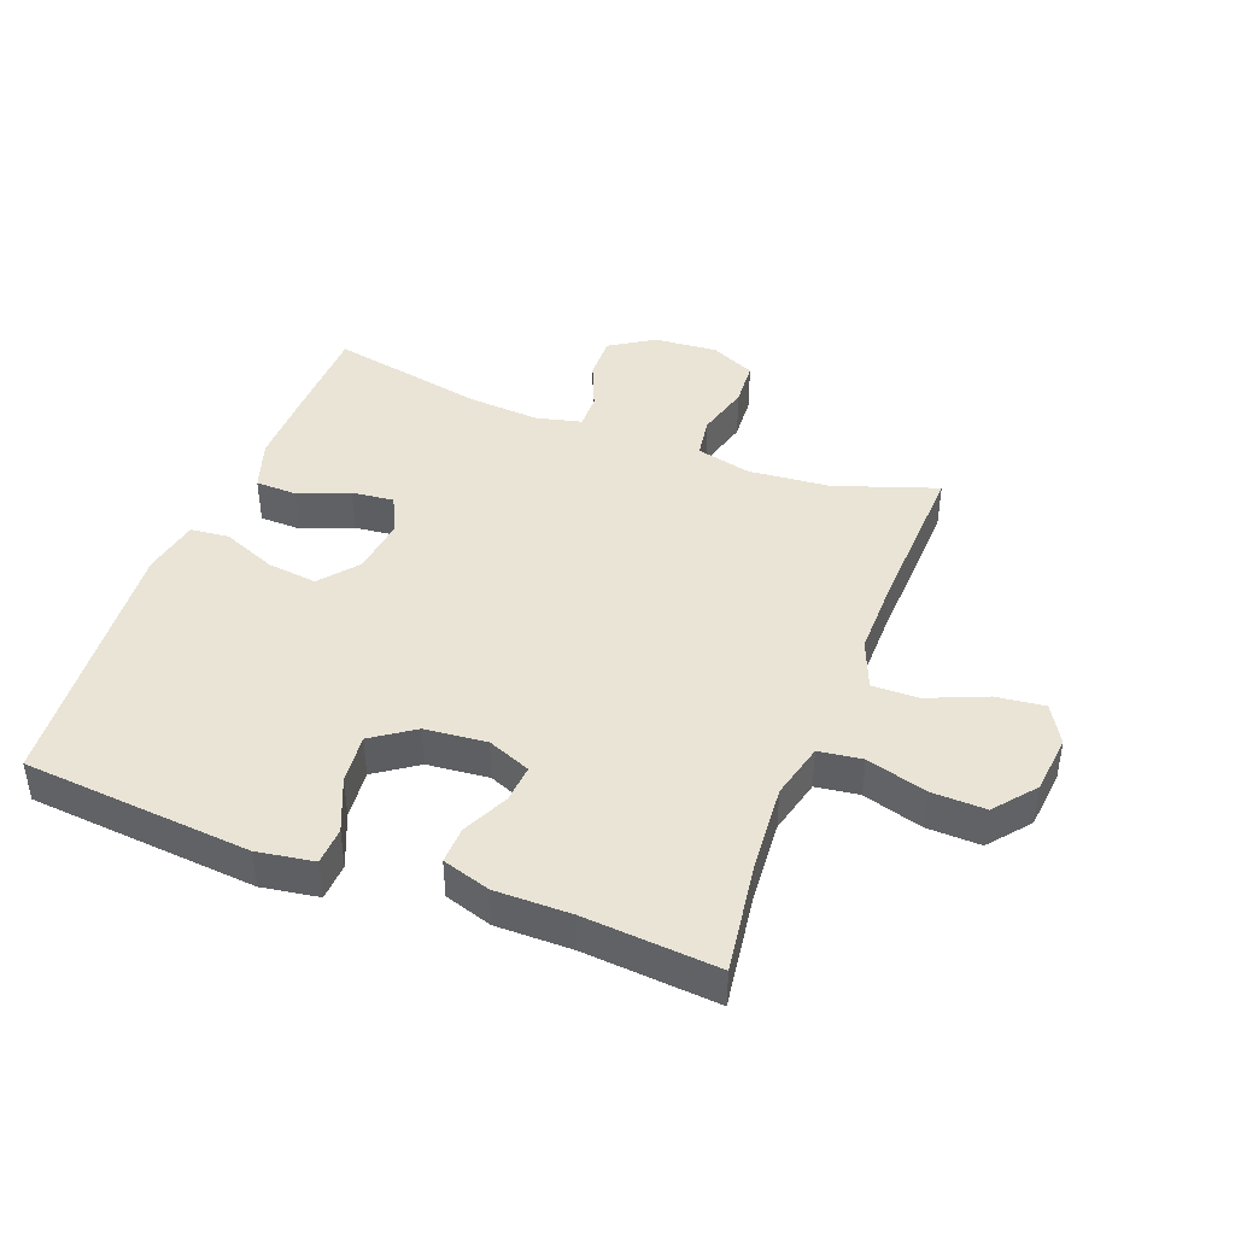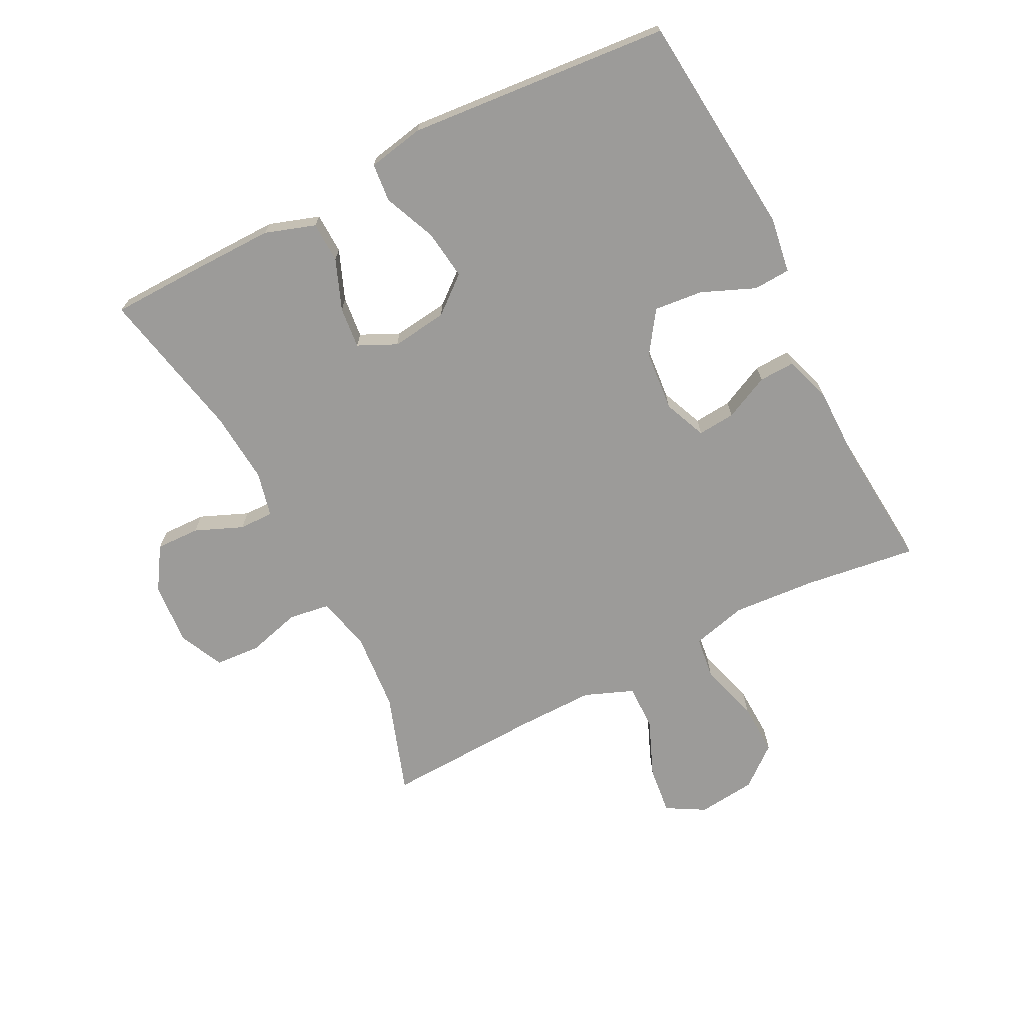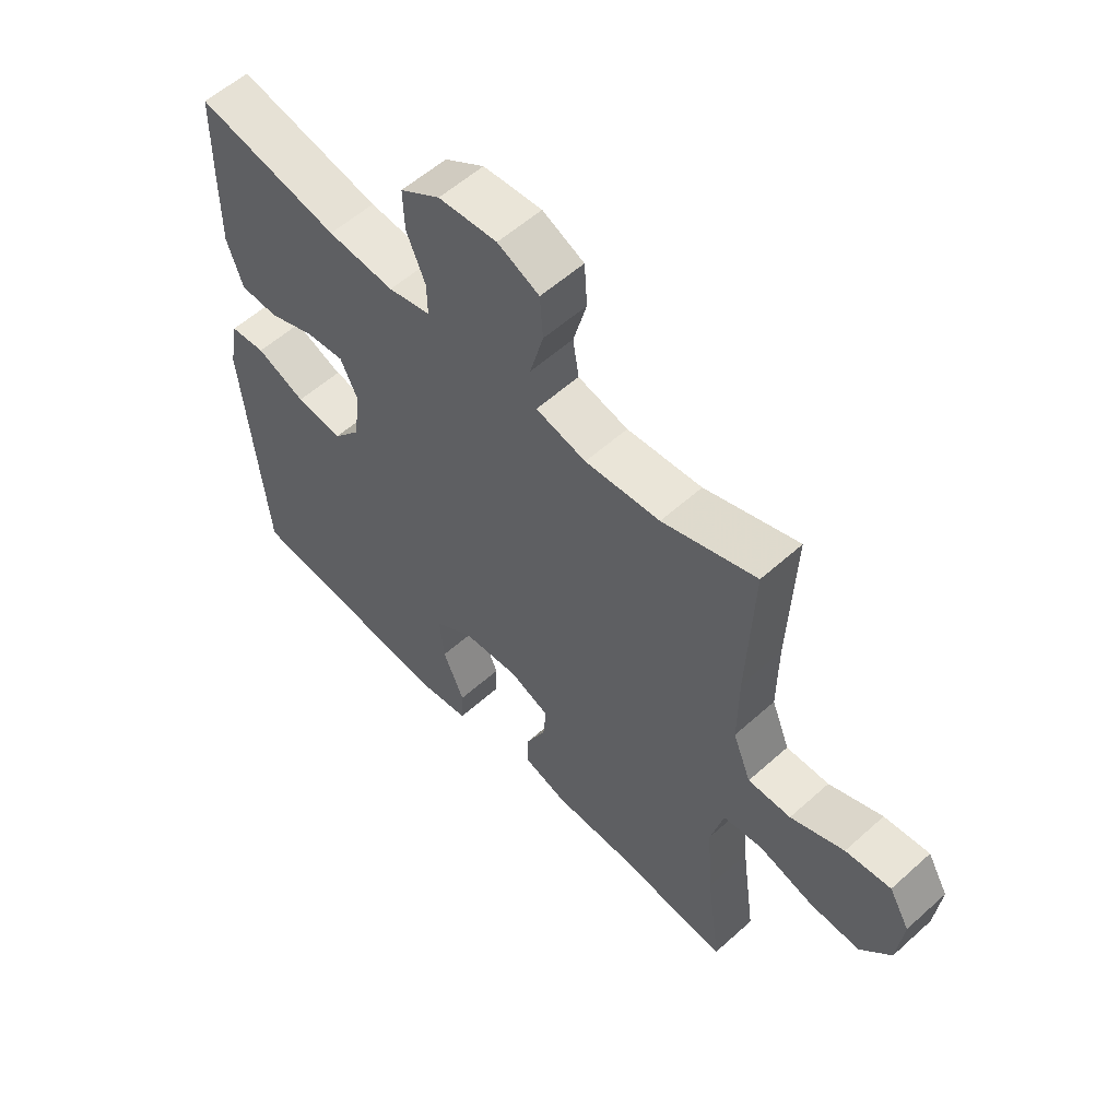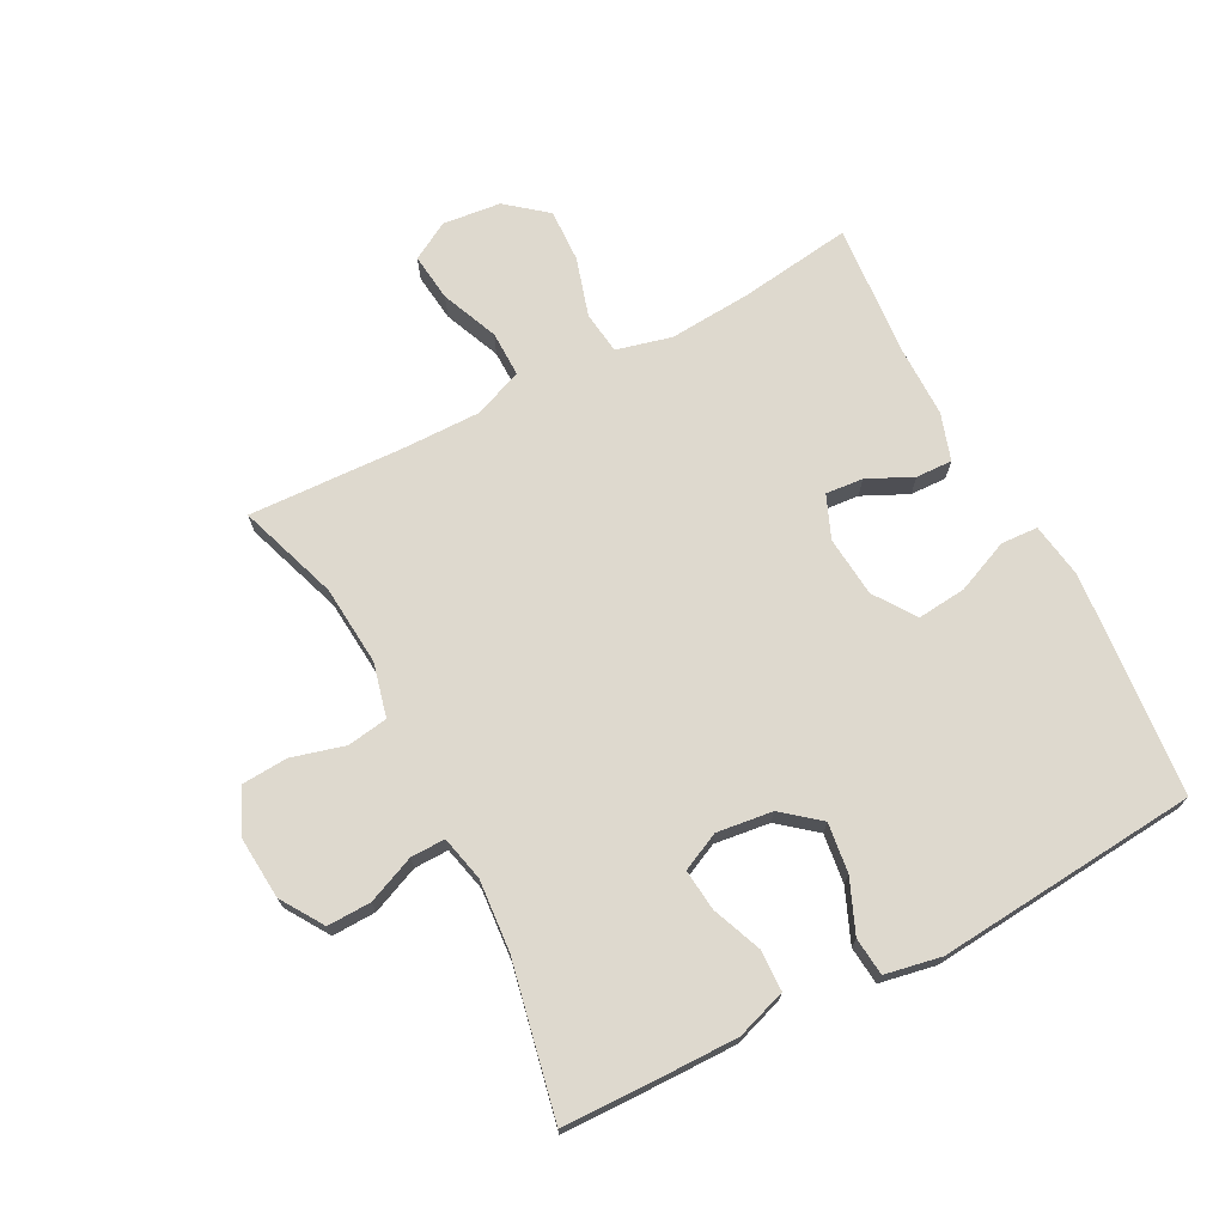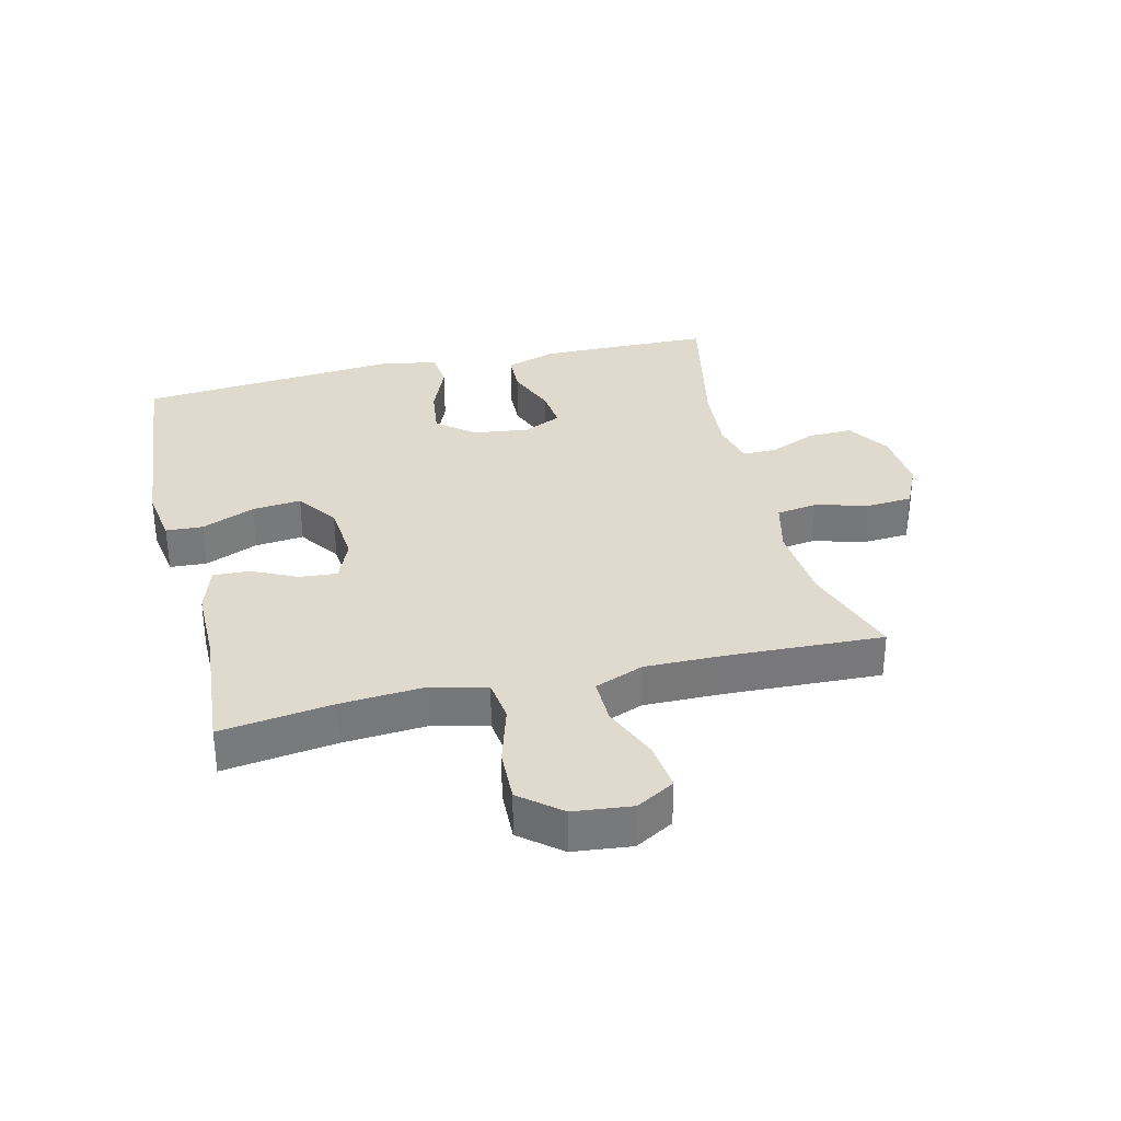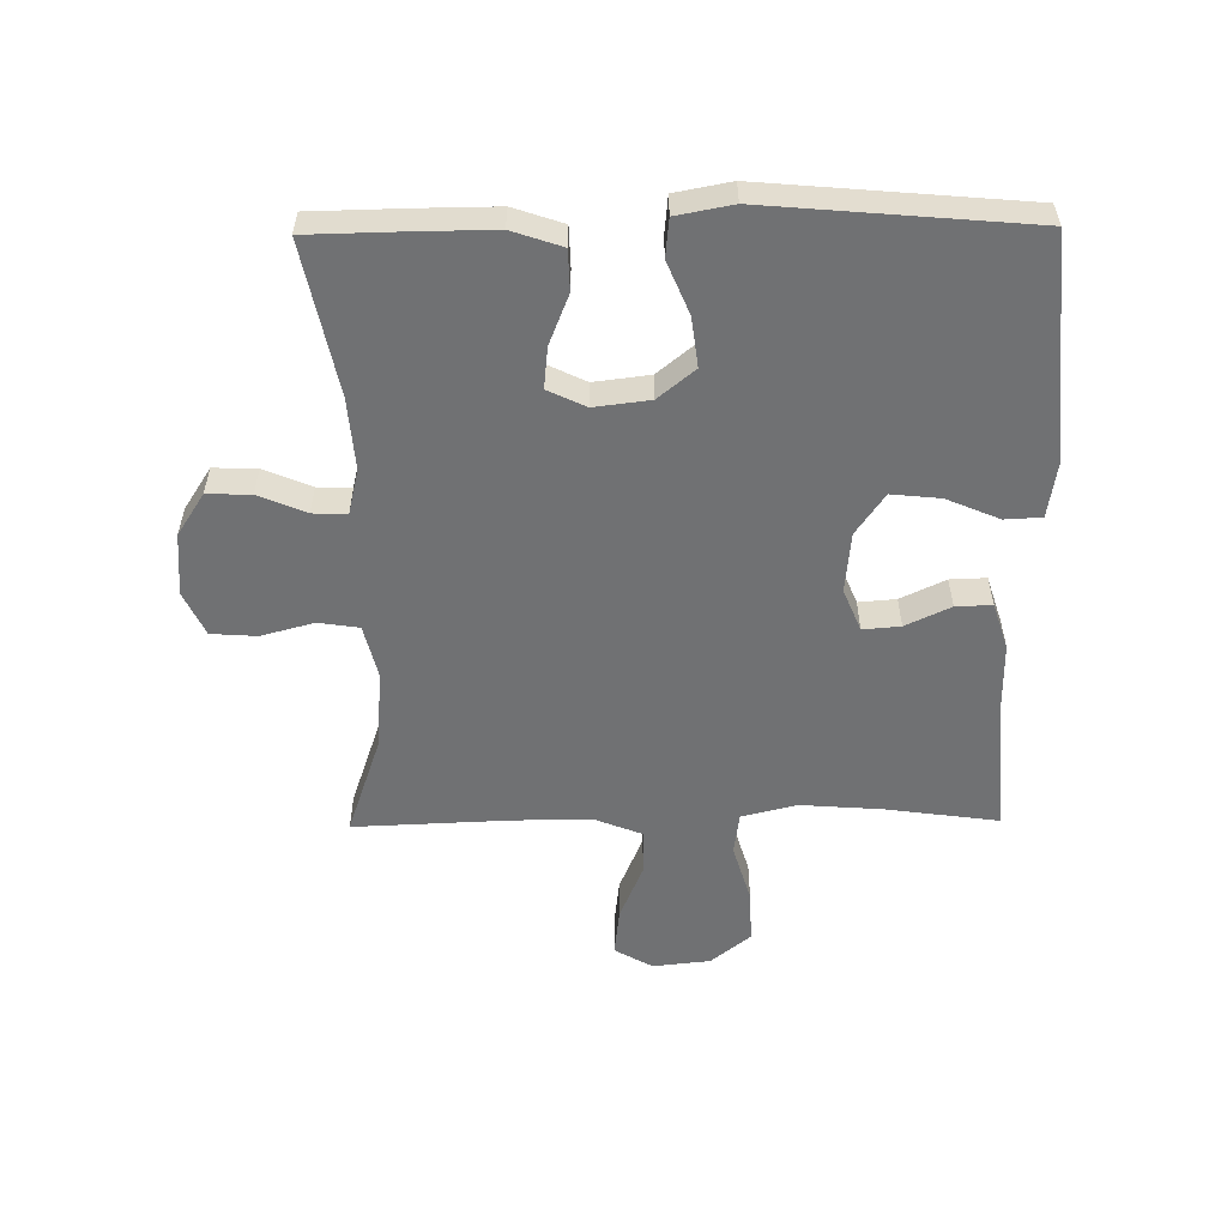
<metadata>
{"format":"obj","ext":"obj","renderer":"f3d","projection":"perspective","resolution":1024,"background":"white","views":[{"elev":42.6,"azim":-159.2,"up":"+Y"},{"elev":-69.9,"azim":117.2,"up":"+Y"},{"elev":56.9,"azim":-133.1,"up":"+Z"},{"elev":71.5,"azim":62.5,"up":"+Y"},{"elev":32.8,"azim":-103.5,"up":"+Y"},{"elev":-55.2,"azim":90.7,"up":"+Y"}]}
</metadata>
<code>
v 0.5 0.07 0.5
v 0.503 0.07 0.346
v 0.504 0.07 0.222
v 0.477 0.07 0.142
v 0.412 0.07 0.14
v 0.332 0.07 0.172
v 0.266 0.07 0.179
v 0.237 0.07 0.118
v 0.248 0.07 0.029
v 0.296 0.07 -0.03
v 0.375 0.07 -0.02
v 0.459 0.07 0.015
v 0.52 0.07 0.009
v 0.537 0.07 -0.081
v 0.5 0.07 -0.5
v 0.141 0.07 -0.532
v 0.052 0.07 -0.518
v 0.049 0.07 -0.459
v 0.085 0.07 -0.374
v 0.093 0.07 -0.296
v 0.027 0.07 -0.25
v -0.07 0.07 -0.241
v -0.138 0.07 -0.269
v -0.133 0.07 -0.329
v -0.099 0.07 -0.401
v -0.097 0.07 -0.459
v -0.172 0.07 -0.483
v -0.291 0.07 -0.483
v -0.5 0.07 -0.5
v -0.475 0.07 -0.321
v -0.465 0.07 -0.188
v -0.487 0.07 -0.1
v -0.555 0.07 -0.091
v -0.649 0.07 -0.119
v -0.734 0.07 -0.122
v -0.786 0.07 -0.058
v -0.796 0.07 0.035
v -0.761 0.07 0.096
v -0.684 0.07 0.087
v -0.593 0.07 0.049
v -0.52 0.07 0.048
v -0.489 0.07 0.126
v -0.49 0.07 0.25
v -0.5 0.07 0.5
v -0.34 0.07 0.445
v -0.212 0.07 0.434
v -0.126 0.07 0.455
v -0.116 0.07 0.52
v -0.139 0.07 0.605
v -0.134 0.07 0.678
v -0.063 0.07 0.711
v 0.037 0.07 0.703
v 0.105 0.07 0.659
v 0.103 0.07 0.589
v 0.071 0.07 0.513
v 0.07 0.07 0.458
v 0.142 0.07 0.441
v 0.256 0.07 0.45
v 0.5 0 0.5
v 0.503 0 0.346
v 0.504 0 0.222
v 0.477 0 0.142
v 0.412 0 0.14
v 0.332 0 0.172
v 0.266 0 0.179
v 0.237 0 0.118
v 0.248 0 0.029
v 0.296 0 -0.03
v 0.375 0 -0.02
v 0.459 0 0.015
v 0.52 0 0.009
v 0.537 0 -0.081
v 0.5 0 -0.5
v 0.141 0 -0.532
v 0.052 0 -0.518
v 0.049 0 -0.459
v 0.085 0 -0.374
v 0.093 0 -0.296
v 0.027 0 -0.25
v -0.07 0 -0.241
v -0.138 0 -0.269
v -0.133 0 -0.329
v -0.099 0 -0.401
v -0.097 0 -0.459
v -0.172 0 -0.483
v -0.291 0 -0.483
v -0.5 0 -0.5
v -0.475 0 -0.321
v -0.465 0 -0.188
v -0.487 0 -0.1
v -0.555 0 -0.091
v -0.649 0 -0.119
v -0.734 0 -0.122
v -0.786 0 -0.058
v -0.796 0 0.035
v -0.761 0 0.096
v -0.684 0 0.087
v -0.593 0 0.049
v -0.52 0 0.048
v -0.489 0 0.126
v -0.49 0 0.25
v -0.5 0 0.5
v -0.34 0 0.445
v -0.212 0 0.434
v -0.126 0 0.455
v -0.116 0 0.52
v -0.139 0 0.605
v -0.134 0 0.678
v -0.063 0 0.711
v 0.037 0 0.703
v 0.105 0 0.659
v 0.103 0 0.589
v 0.071 0 0.513
v 0.07 0 0.458
v 0.142 0 0.441
v 0.256 0 0.45
f 52 53 54 55
f 52 55 56
f 51 52 56
f 48 49 50 51
f 47 48 51 56
f 46 47 56 57
f 43 44 45
f 42 43 45 46
f 41 42 46 57
f 37 38 39 40
f 37 40 41
f 36 37 41
f 33 34 35 36
f 32 33 36 41
f 31 32 41 57
f 28 29 30
f 24 25 26 27
f 23 24 27 28
f 16 17 18 19
f 16 19 20
f 15 16 20
f 14 15 20 21
f 11 12 13 14
f 10 11 14 21
f 3 4 5 6
f 3 6 7
f 58 1 2 3
f 58 3 7
f 57 58 7 8
f 31 57 8 9
f 23 28 30 31
f 22 23 31 9
f 9 10 21 22
f 113 112 111 110
f 114 113 110
f 114 110 109
f 109 108 107 106
f 114 109 106 105
f 115 114 105 104
f 103 102 101
f 104 103 101 100
f 115 104 100 99
f 98 97 96 95
f 99 98 95
f 99 95 94
f 94 93 92 91
f 99 94 91 90
f 115 99 90 89
f 88 87 86
f 85 84 83 82
f 86 85 82 81
f 77 76 75 74
f 78 77 74
f 78 74 73
f 79 78 73 72
f 72 71 70 69
f 79 72 69 68
f 64 63 62 61
f 65 64 61
f 61 60 59 116
f 65 61 116
f 66 65 116 115
f 67 66 115 89
f 89 88 86 81
f 67 89 81 80
f 80 79 68 67
f 1 59 60 2
f 2 60 61 3
f 3 61 62 4
f 4 62 63 5
f 5 63 64 6
f 6 64 65 7
f 7 65 66 8
f 8 66 67 9
f 9 67 68 10
f 10 68 69 11
f 11 69 70 12
f 12 70 71 13
f 13 71 72 14
f 14 72 73 15
f 15 73 74 16
f 16 74 75 17
f 17 75 76 18
f 18 76 77 19
f 19 77 78 20
f 20 78 79 21
f 21 79 80 22
f 22 80 81 23
f 23 81 82 24
f 24 82 83 25
f 25 83 84 26
f 26 84 85 27
f 27 85 86 28
f 28 86 87 29
f 29 87 88 30
f 30 88 89 31
f 31 89 90 32
f 32 90 91 33
f 33 91 92 34
f 34 92 93 35
f 35 93 94 36
f 36 94 95 37
f 37 95 96 38
f 38 96 97 39
f 39 97 98 40
f 40 98 99 41
f 41 99 100 42
f 42 100 101 43
f 43 101 102 44
f 44 102 103 45
f 45 103 104 46
f 46 104 105 47
f 47 105 106 48
f 48 106 107 49
f 49 107 108 50
f 50 108 109 51
f 51 109 110 52
f 52 110 111 53
f 53 111 112 54
f 54 112 113 55
f 55 113 114 56
f 56 114 115 57
f 57 115 116 58
f 58 116 59 1

</code>
